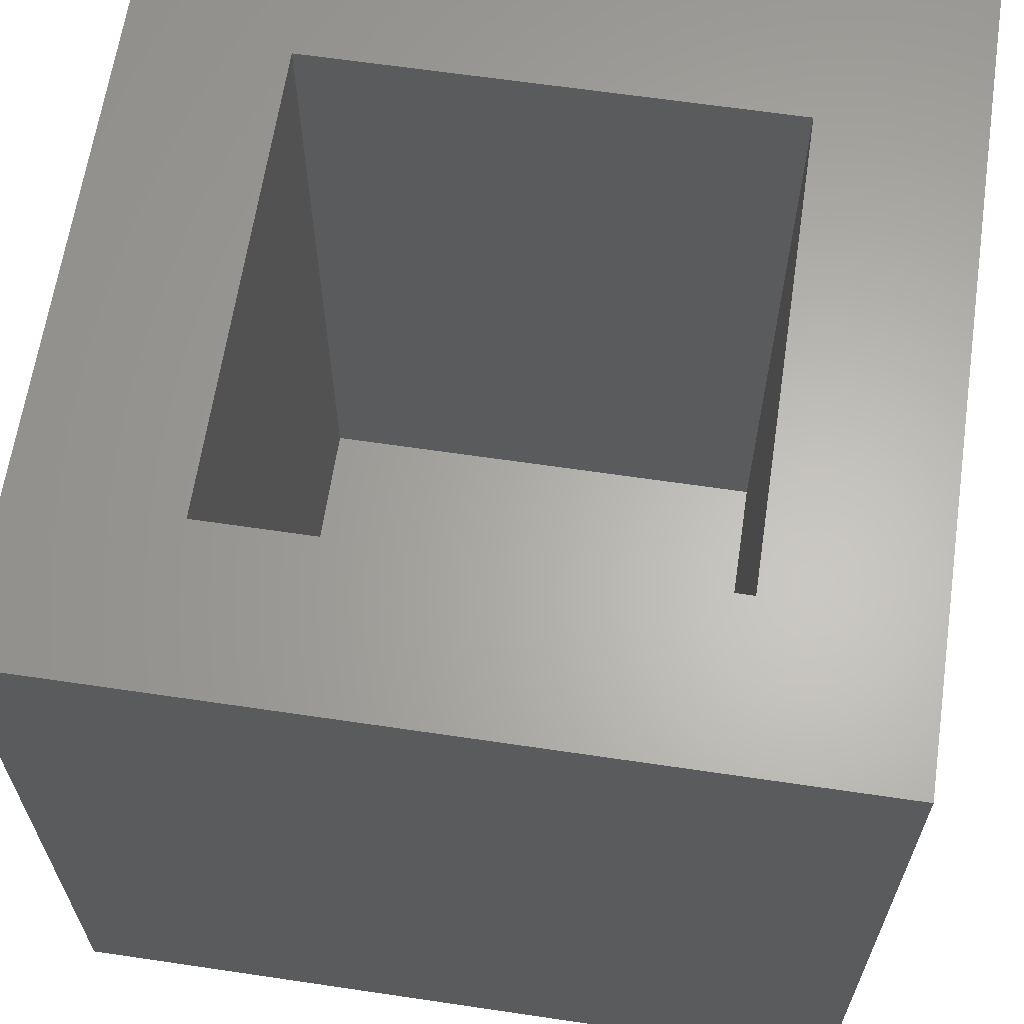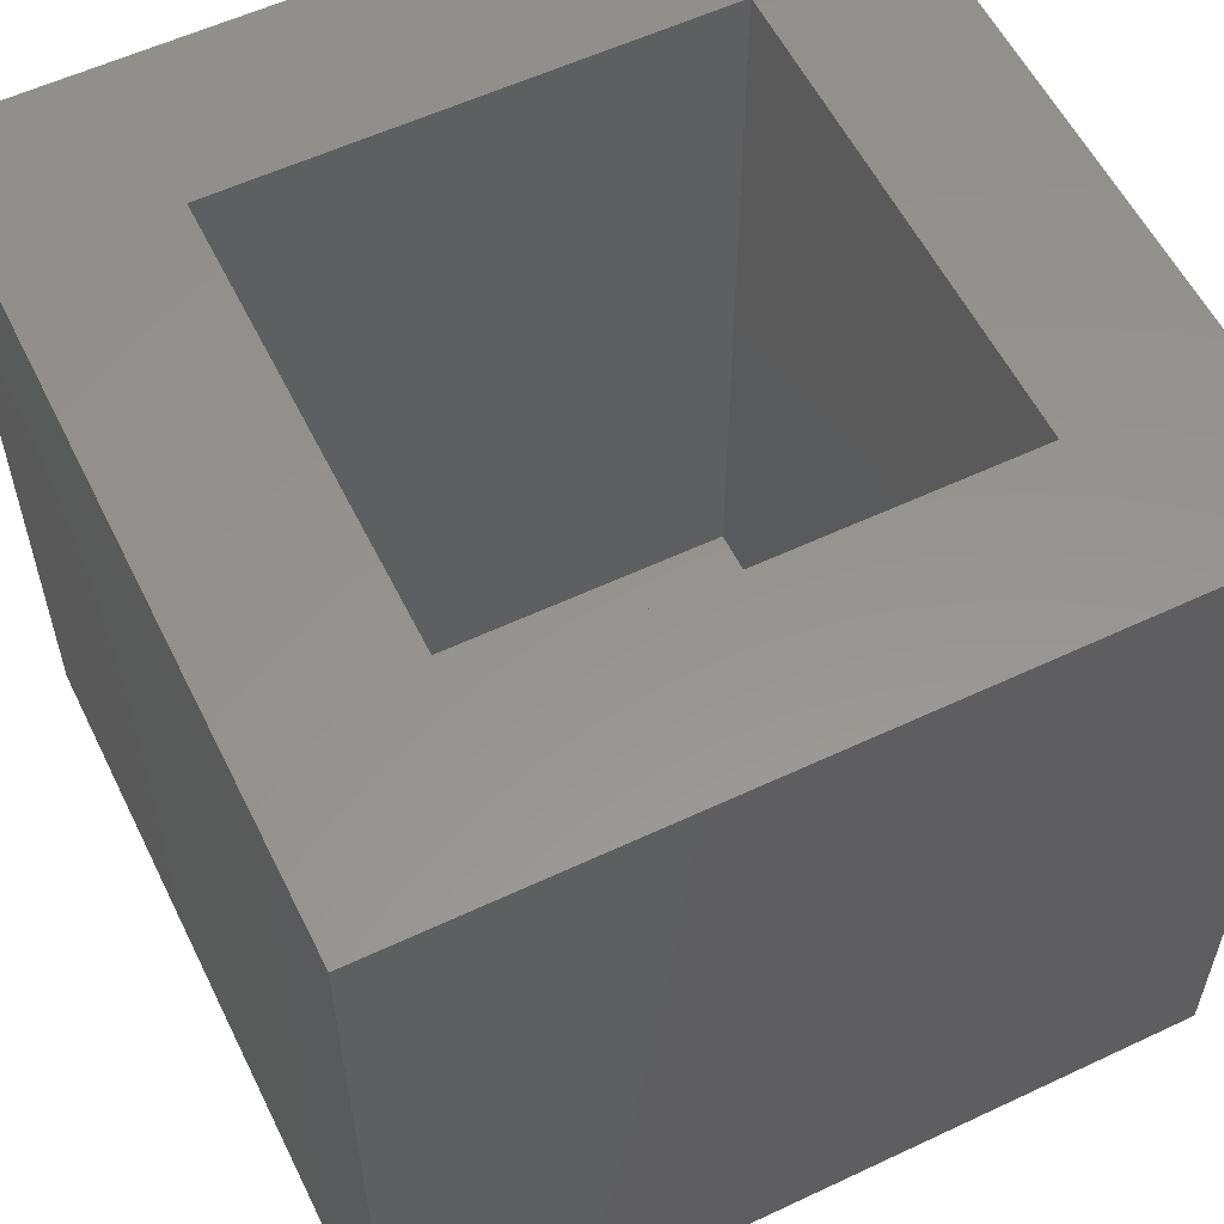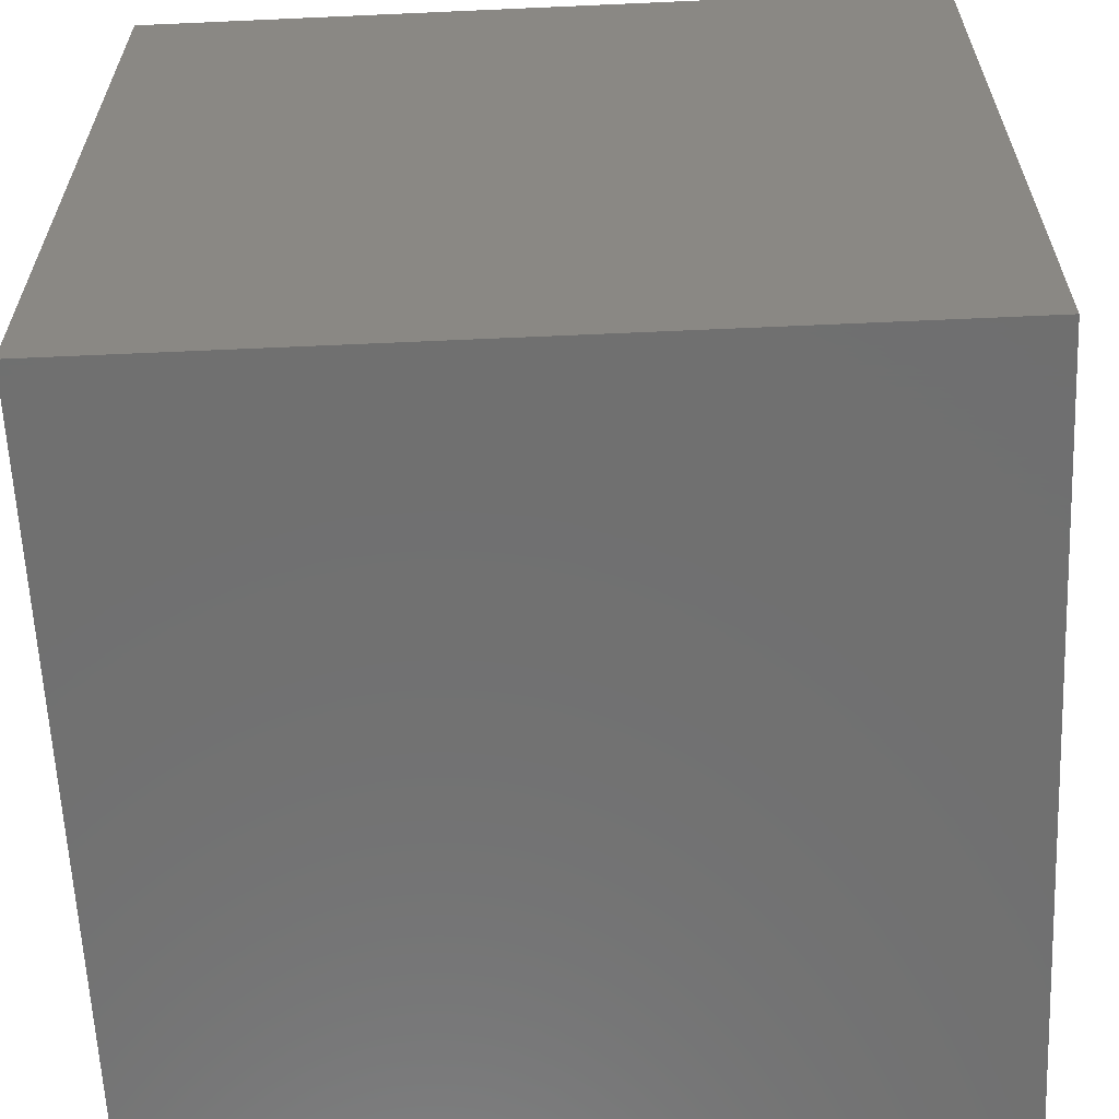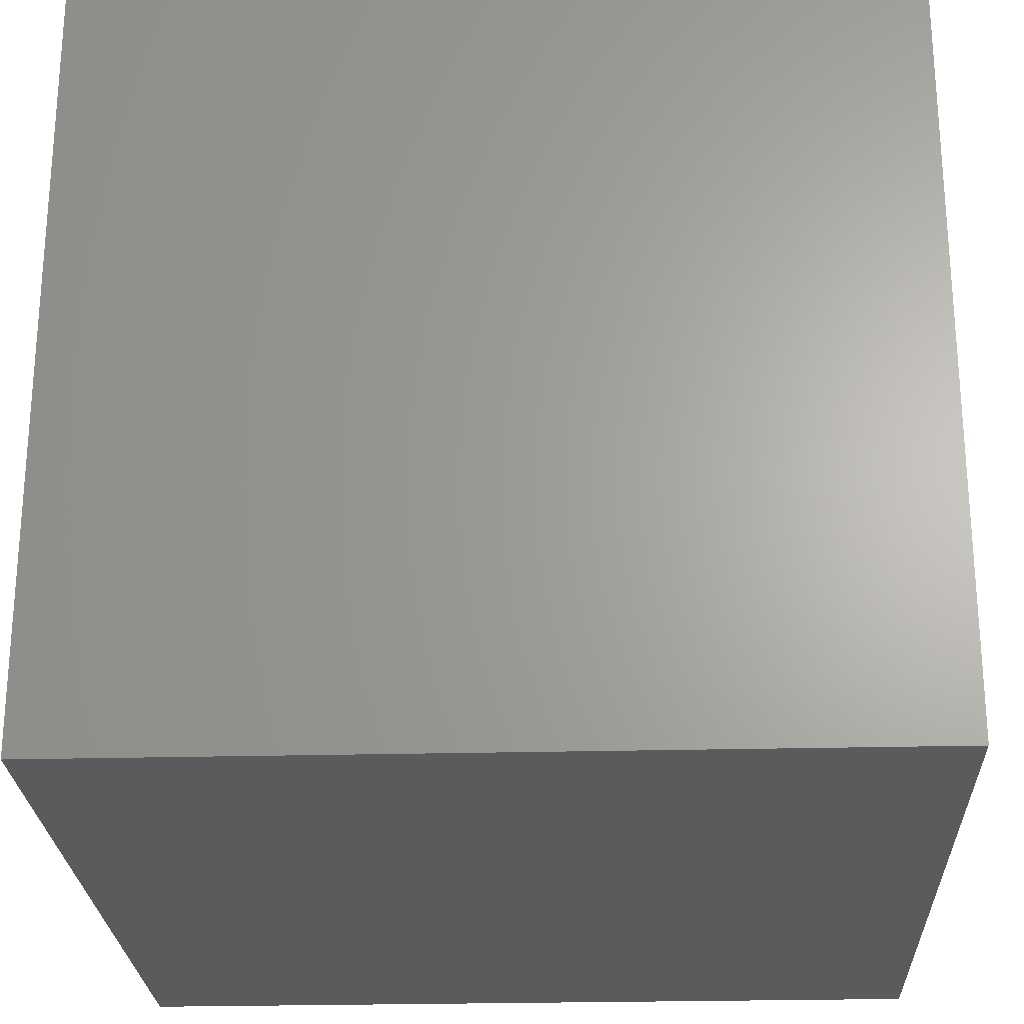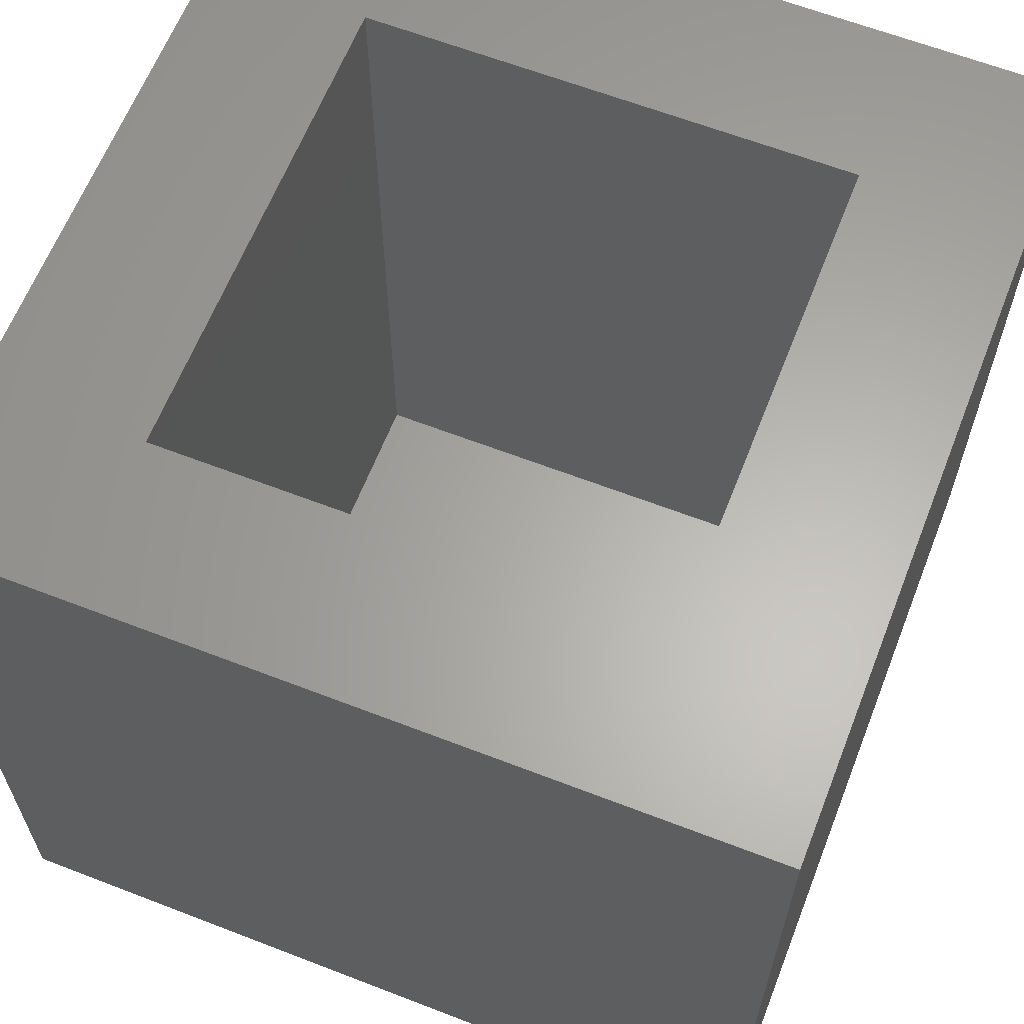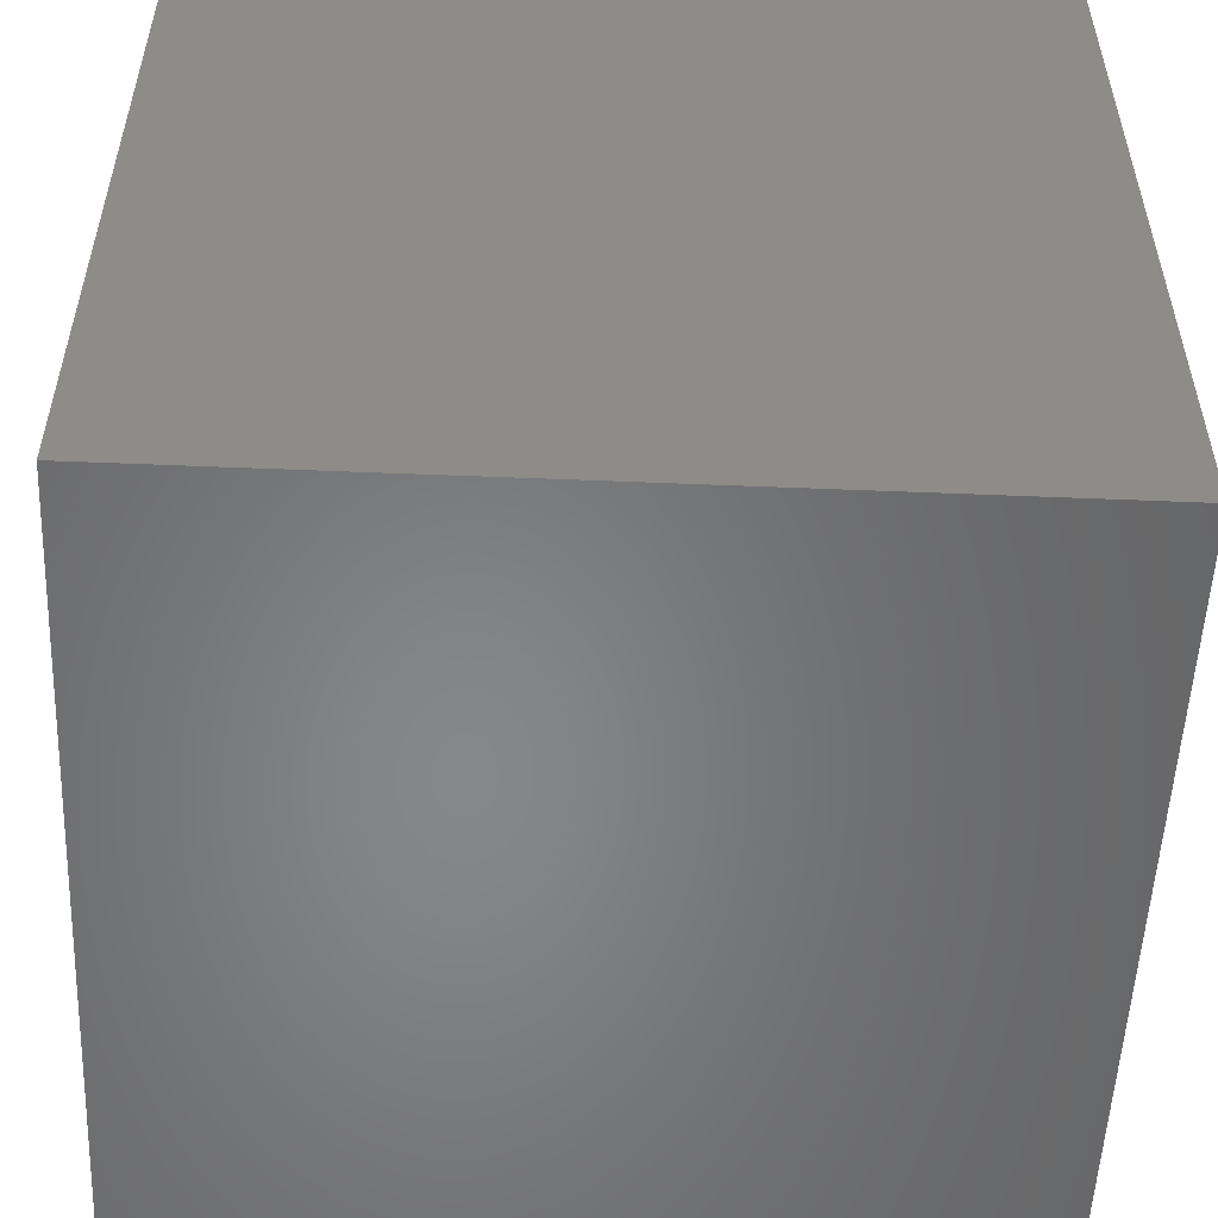
<metadata>
{"format":"stl","ext":"stl","renderer":"f3d","projection":"perspective","resolution":1024,"background":"white","views":[{"elev":63.9,"azim":-171.5,"up":"+Z"},{"elev":57.2,"azim":63.9,"up":"+Z"},{"elev":-61.9,"azim":92.6,"up":"+Y"},{"elev":-24.9,"azim":-87.6,"up":"+Y"},{"elev":63.1,"azim":111.4,"up":"+Z"},{"elev":-53.7,"azim":87.5,"up":"+Z"}]}
</metadata>
<code>
# stl→obj: 16 verts, 28 faces
v 20 0 20
v 20 20 0
v 20 20 20
v 20 0 0
v 16.01 16.01 20
v 3.99 16.01 20
v 0 20 20
v 3.99 3.99 20
v 16.01 3.99 20
v 0 0 20
v 3.99 16.01 1
v 16.01 3.99 1
v 16.01 16.01 1
v 3.99 3.99 1
v 0 0 0
v 0 20 0
f 1 2 3
f 2 1 4
f 3 5 1
f 3 6 5
f 6 7 8
f 7 6 3
f 9 1 5
f 8 1 9
f 8 10 1
f 10 8 7
f 11 12 13
f 12 11 14
f 15 7 16
f 7 15 10
f 2 7 3
f 7 2 16
f 15 1 10
f 1 15 4
f 8 11 6
f 11 8 14
f 11 5 6
f 5 11 13
f 12 5 13
f 5 12 9
f 12 8 9
f 8 12 14
f 15 2 4
f 2 15 16

</code>
